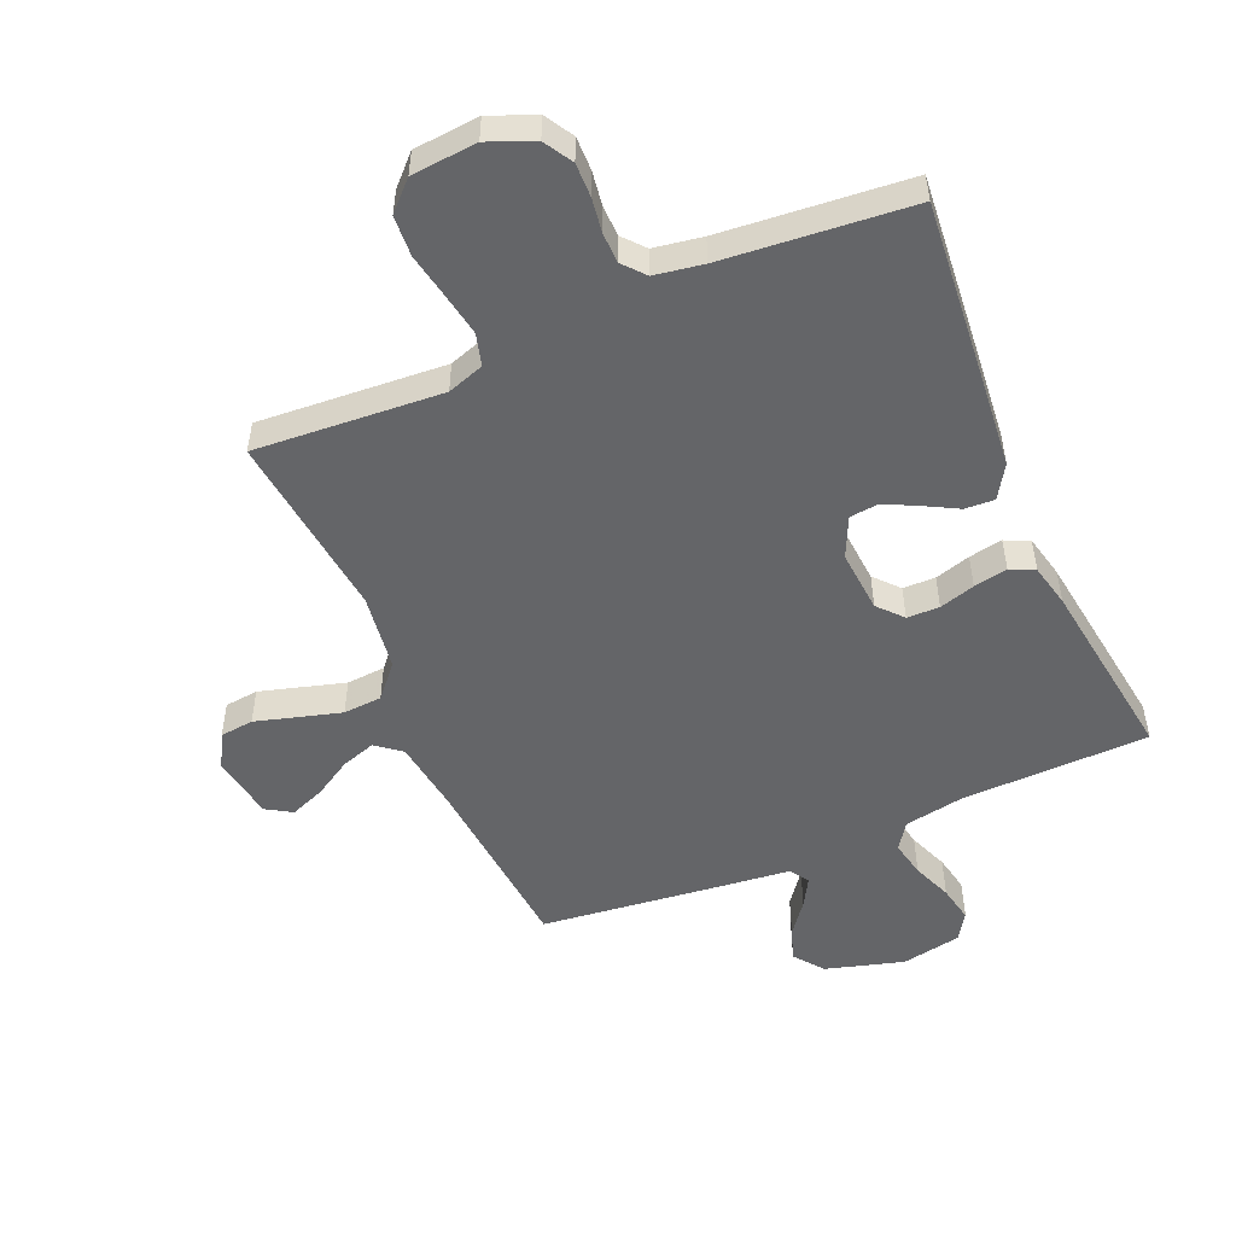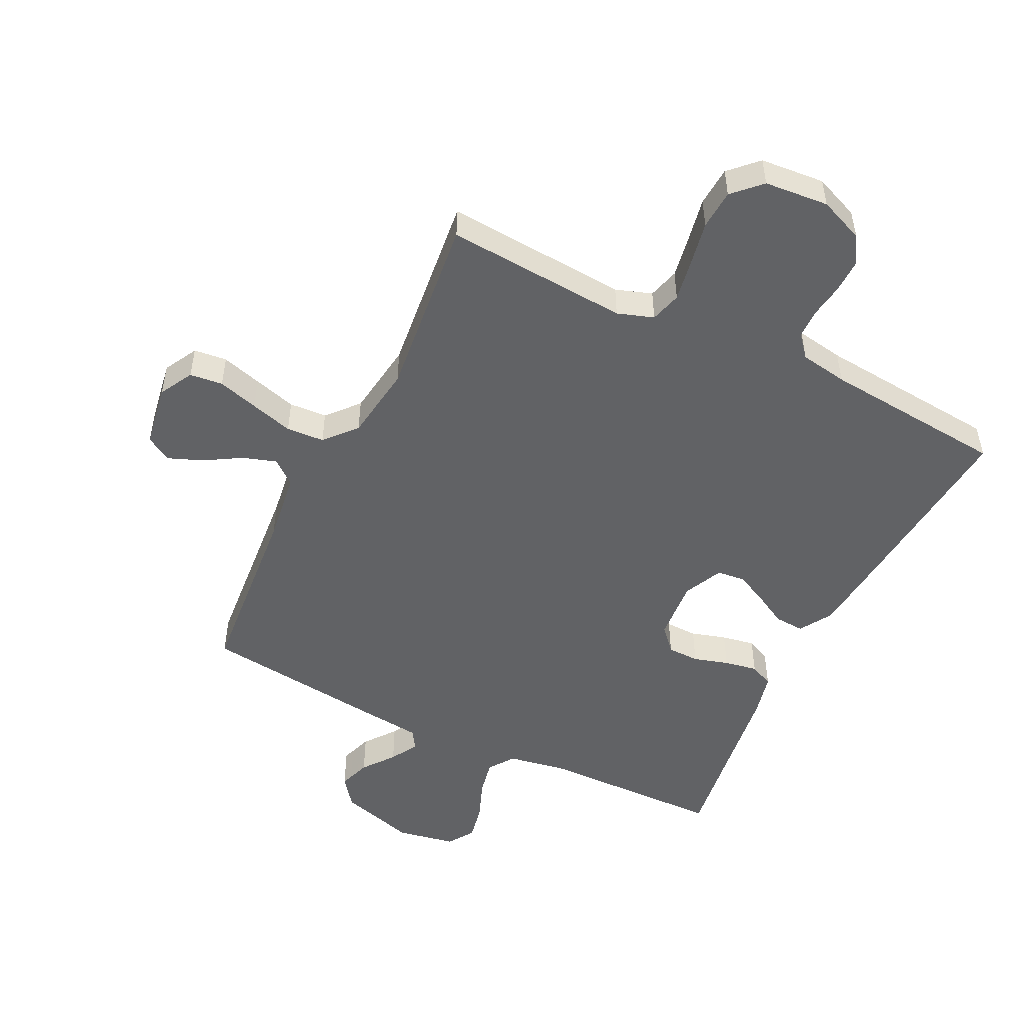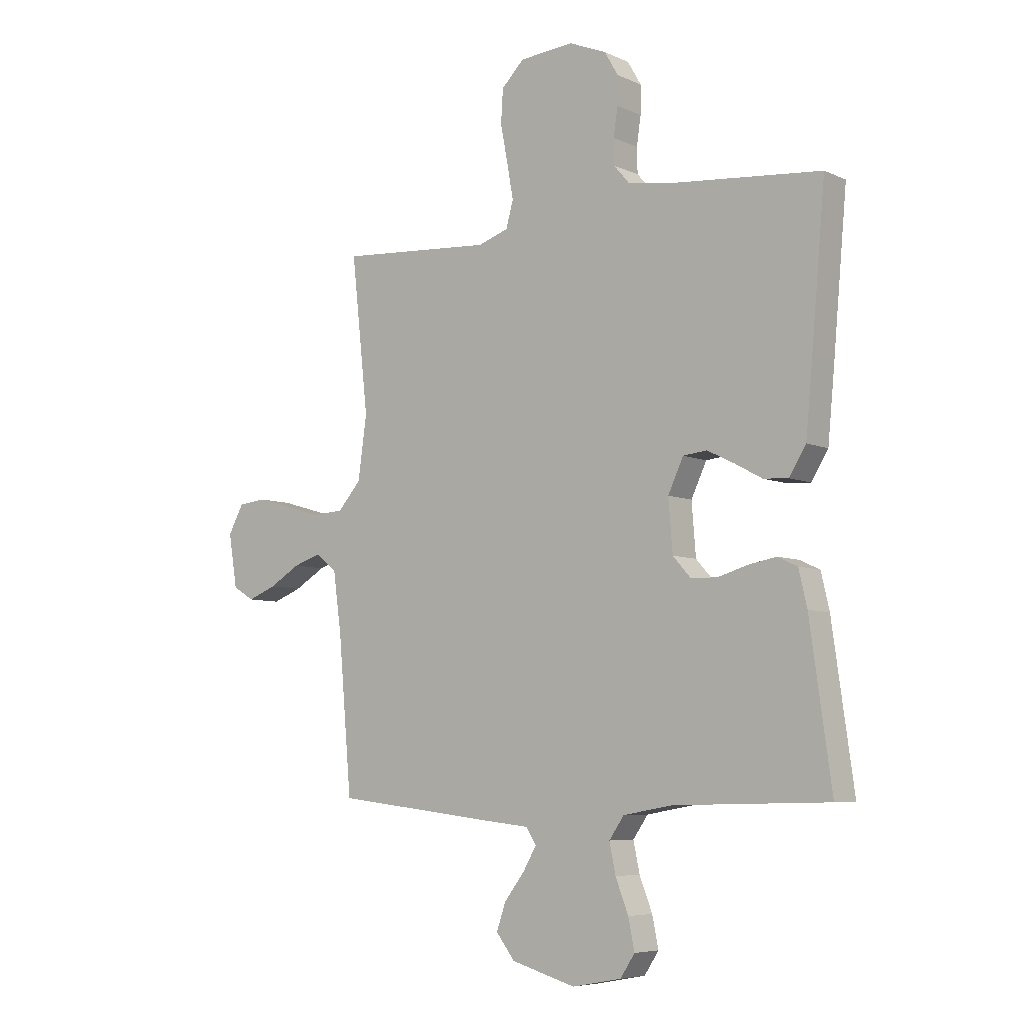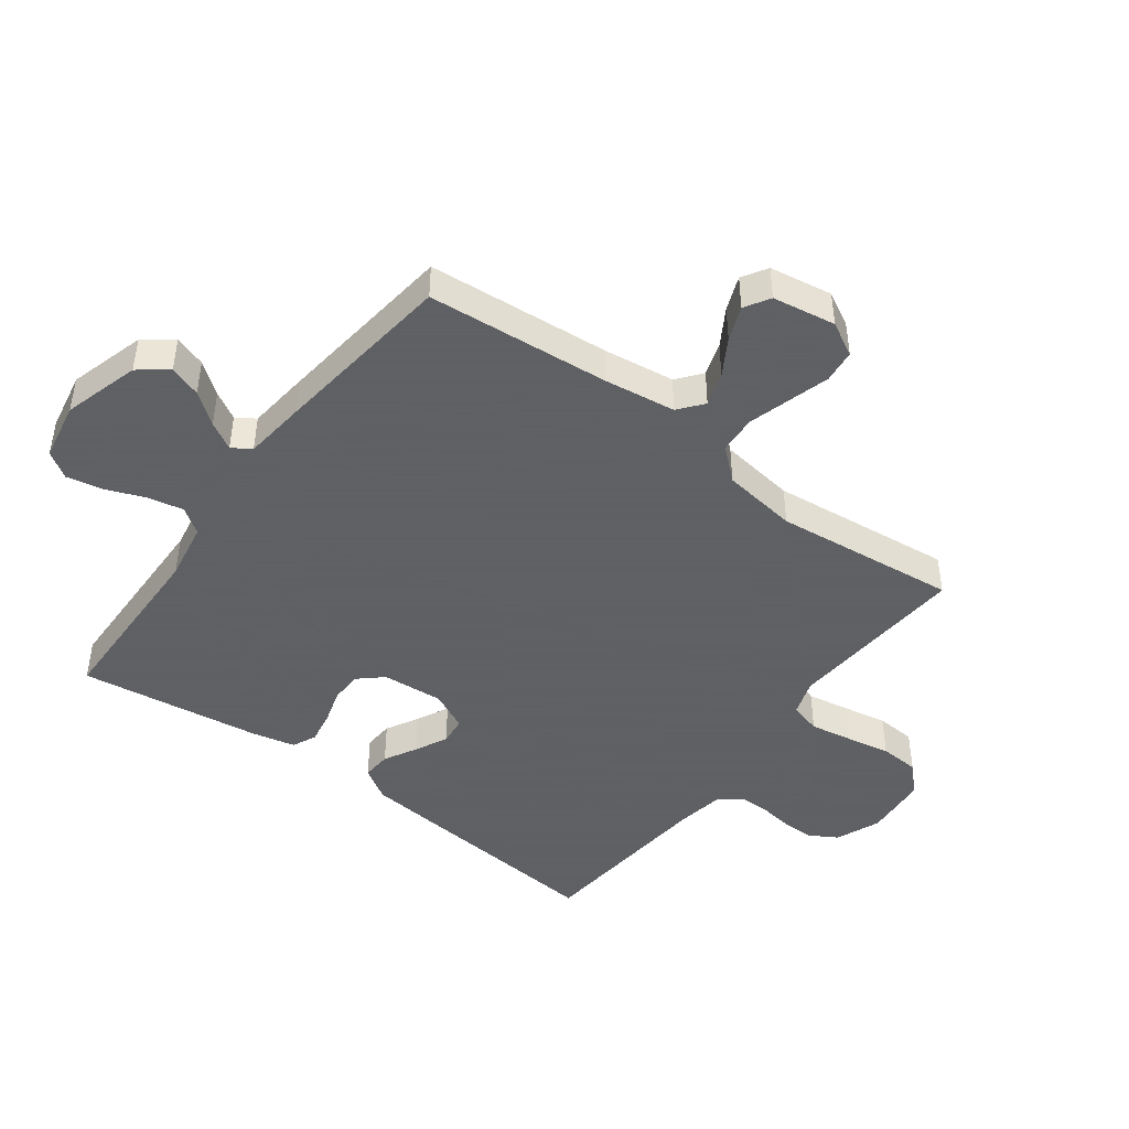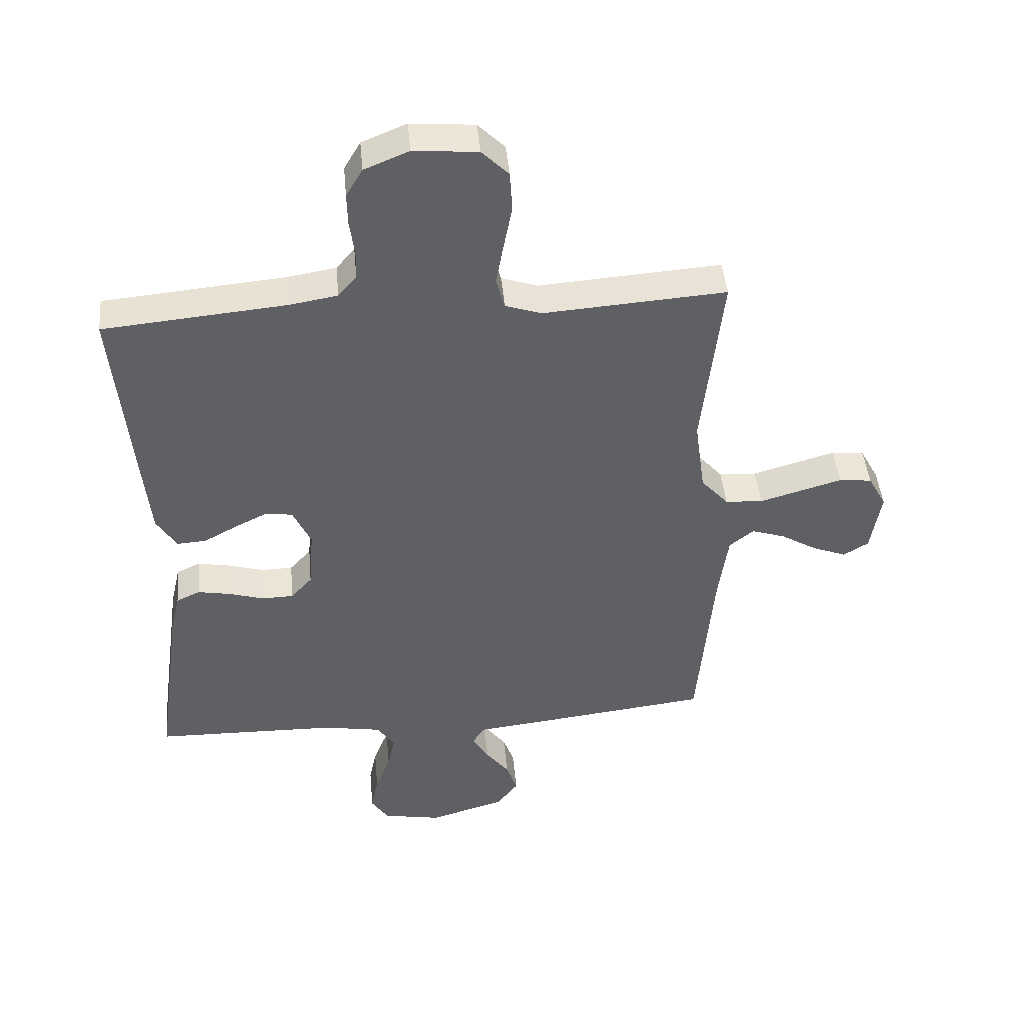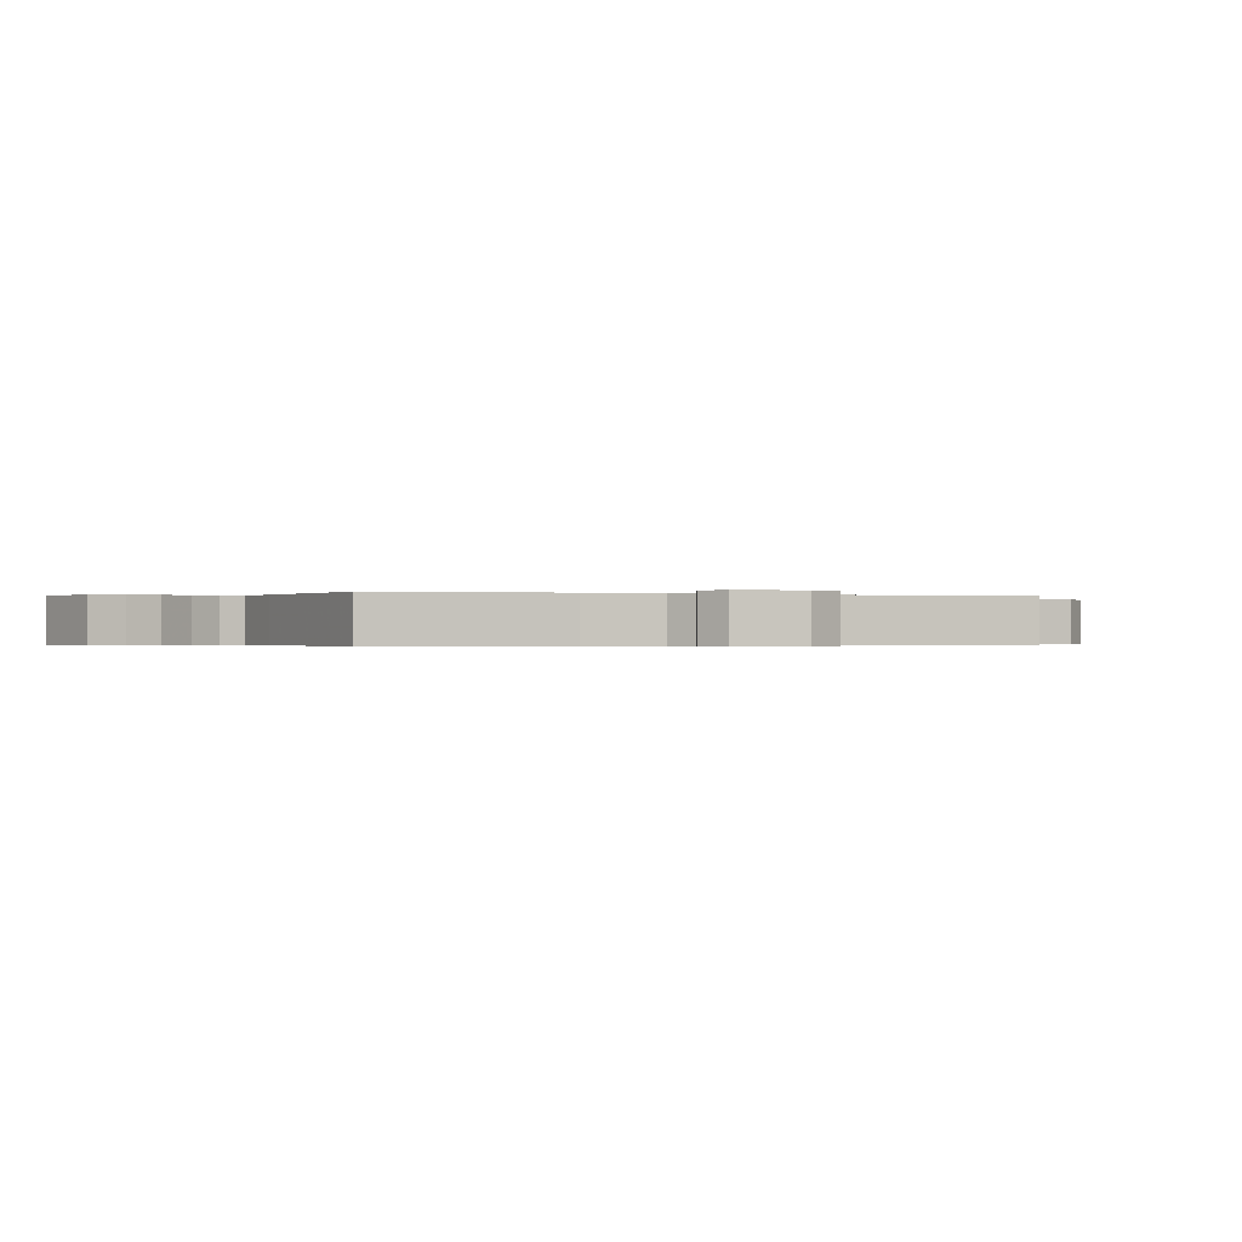
<metadata>
{"format":"obj","ext":"obj","renderer":"f3d","projection":"perspective","resolution":1024,"background":"white","views":[{"elev":-51.5,"azim":23.3,"up":"+Y"},{"elev":-50.6,"azim":-26.2,"up":"+Y"},{"elev":-6.5,"azim":37.6,"up":"+Z"},{"elev":-45.3,"azim":-126.8,"up":"+Y"},{"elev":44.8,"azim":174.7,"up":"+Z"},{"elev":-0.3,"azim":-111.1,"up":"+Y"}]}
</metadata>
<code>
v 0.5 0.07 -0.5
v 0.2 0.07 -0.507
v 0.104 0.07 -0.524
v 0.075 0.07 -0.566
v 0.087 0.07 -0.624
v 0.112 0.07 -0.688
v 0.124 0.07 -0.747
v 0.096 0.07 -0.79
v 0 0.07 -0.808
v -0.125 0.07 -0.772
v -0.161 0.07 -0.725
v -0.143 0.07 -0.673
v -0.104 0.07 -0.622
v -0.078 0.07 -0.577
v -0.098 0.07 -0.546
v -0.2 0.07 -0.535
v -0.5 0.07 -0.5
v -0.526 0.07 -0.2
v -0.542 0.07 -0.084
v -0.582 0.07 -0.052
v -0.637 0.07 -0.07
v -0.697 0.07 -0.106
v -0.753 0.07 -0.128
v -0.794 0.07 -0.103
v -0.811 0.07 0
v -0.781 0.07 0.055
v -0.727 0.07 0.061
v -0.661 0.07 0.042
v -0.591 0.07 0.022
v -0.529 0.07 0.026
v -0.484 0.07 0.077
v -0.467 0.07 0.2
v -0.5 0.07 0.5
v -0.2 0.07 0.479
v -0.141 0.07 0.499
v -0.127 0.07 0.55
v -0.139 0.07 0.618
v -0.153 0.07 0.691
v -0.149 0.07 0.756
v -0.105 0.07 0.8
v 0 0.07 0.809
v 0.073 0.07 0.779
v 0.1 0.07 0.733
v 0.099 0.07 0.679
v 0.091 0.07 0.624
v 0.092 0.07 0.575
v 0.122 0.07 0.54
v 0.2 0.07 0.527
v 0.5 0.07 0.5
v 0.473 0.07 0.2
v 0.46 0.07 0.064
v 0.427 0.07 0.011
v 0.379 0.07 0.014
v 0.326 0.07 0.043
v 0.273 0.07 0.069
v 0.227 0.07 0.064
v 0.197 0.07 0
v 0.205 0.07 -0.1
v 0.24 0.07 -0.139
v 0.292 0.07 -0.14
v 0.349 0.07 -0.123
v 0.403 0.07 -0.113
v 0.442 0.07 -0.131
v 0.458 0.07 -0.2
v 0.5 0 -0.5
v 0.2 0 -0.507
v 0.104 0 -0.524
v 0.075 0 -0.566
v 0.087 0 -0.624
v 0.112 0 -0.688
v 0.124 0 -0.747
v 0.096 0 -0.79
v 0 0 -0.808
v -0.125 0 -0.772
v -0.161 0 -0.725
v -0.143 0 -0.673
v -0.104 0 -0.622
v -0.078 0 -0.577
v -0.098 0 -0.546
v -0.2 0 -0.535
v -0.5 0 -0.5
v -0.526 0 -0.2
v -0.542 0 -0.084
v -0.582 0 -0.052
v -0.637 0 -0.07
v -0.697 0 -0.106
v -0.753 0 -0.128
v -0.794 0 -0.103
v -0.811 0 0
v -0.781 0 0.055
v -0.727 0 0.061
v -0.661 0 0.042
v -0.591 0 0.022
v -0.529 0 0.026
v -0.484 0 0.077
v -0.467 0 0.2
v -0.5 0 0.5
v -0.2 0 0.479
v -0.141 0 0.499
v -0.127 0 0.55
v -0.139 0 0.618
v -0.153 0 0.691
v -0.149 0 0.756
v -0.105 0 0.8
v 0 0 0.809
v 0.073 0 0.779
v 0.1 0 0.733
v 0.099 0 0.679
v 0.091 0 0.624
v 0.092 0 0.575
v 0.122 0 0.54
v 0.2 0 0.527
v 0.5 0 0.5
v 0.473 0 0.2
v 0.46 0 0.064
v 0.427 0 0.011
v 0.379 0 0.014
v 0.326 0 0.043
v 0.273 0 0.069
v 0.227 0 0.064
v 0.197 0 0
v 0.205 0 -0.1
v 0.24 0 -0.139
v 0.292 0 -0.14
v 0.349 0 -0.123
v 0.403 0 -0.113
v 0.442 0 -0.131
v 0.458 0 -0.2
f 64 1 2
f 63 64 2
f 62 63 2
f 61 62 2
f 60 61 2
f 59 60 2 3
f 58 59 3 4
f 57 58 4
f 52 53 54
f 51 52 54
f 50 51 54
f 49 50 54
f 48 49 54
f 47 48 54 55
f 46 47 55 56
f 43 44 45
f 42 43 45
f 41 42 45
f 40 41 45
f 39 40 45
f 38 39 45
f 37 38 45
f 36 37 45 46
f 46 56 57
f 36 46 57
f 35 36 57
f 32 33 34
f 35 57 4
f 34 35 4
f 32 34 4
f 31 32 4
f 26 27 28
f 25 26 28
f 24 25 28
f 23 24 28
f 22 23 28
f 21 22 28
f 20 21 28 29
f 19 20 29 30
f 15 16 17 18
f 31 4 5
f 30 31 5
f 19 30 5
f 18 19 5
f 15 18 5
f 11 12 13
f 10 11 13 14
f 8 9 10 14
f 8 14 15
f 7 8 15
f 6 7 15
f 5 6 15
f 66 65 128
f 66 128 127
f 66 127 126
f 66 126 125
f 66 125 124
f 67 66 124 123
f 68 67 123 122
f 68 122 121
f 118 117 116
f 118 116 115
f 118 115 114
f 118 114 113
f 118 113 112
f 119 118 112 111
f 120 119 111 110
f 109 108 107
f 109 107 106
f 109 106 105
f 109 105 104
f 109 104 103
f 109 103 102
f 109 102 101
f 110 109 101 100
f 121 120 110
f 121 110 100
f 121 100 99
f 98 97 96
f 68 121 99
f 68 99 98
f 68 98 96
f 68 96 95
f 92 91 90
f 92 90 89
f 92 89 88
f 92 88 87
f 92 87 86
f 92 86 85
f 93 92 85 84
f 94 93 84 83
f 82 81 80 79
f 69 68 95
f 69 95 94
f 69 94 83
f 69 83 82
f 69 82 79
f 77 76 75
f 78 77 75 74
f 78 74 73 72
f 79 78 72
f 79 72 71
f 79 71 70
f 79 70 69
f 1 65 66 2
f 2 66 67 3
f 3 67 68 4
f 4 68 69 5
f 5 69 70 6
f 6 70 71 7
f 7 71 72 8
f 8 72 73 9
f 9 73 74 10
f 10 74 75 11
f 11 75 76 12
f 12 76 77 13
f 13 77 78 14
f 14 78 79 15
f 15 79 80 16
f 16 80 81 17
f 17 81 82 18
f 18 82 83 19
f 19 83 84 20
f 20 84 85 21
f 21 85 86 22
f 22 86 87 23
f 23 87 88 24
f 24 88 89 25
f 25 89 90 26
f 26 90 91 27
f 27 91 92 28
f 28 92 93 29
f 29 93 94 30
f 30 94 95 31
f 31 95 96 32
f 32 96 97 33
f 33 97 98 34
f 34 98 99 35
f 35 99 100 36
f 36 100 101 37
f 37 101 102 38
f 38 102 103 39
f 39 103 104 40
f 40 104 105 41
f 41 105 106 42
f 42 106 107 43
f 43 107 108 44
f 44 108 109 45
f 45 109 110 46
f 46 110 111 47
f 47 111 112 48
f 48 112 113 49
f 49 113 114 50
f 50 114 115 51
f 51 115 116 52
f 52 116 117 53
f 53 117 118 54
f 54 118 119 55
f 55 119 120 56
f 56 120 121 57
f 57 121 122 58
f 58 122 123 59
f 59 123 124 60
f 60 124 125 61
f 61 125 126 62
f 62 126 127 63
f 63 127 128 64
f 64 128 65 1

</code>
